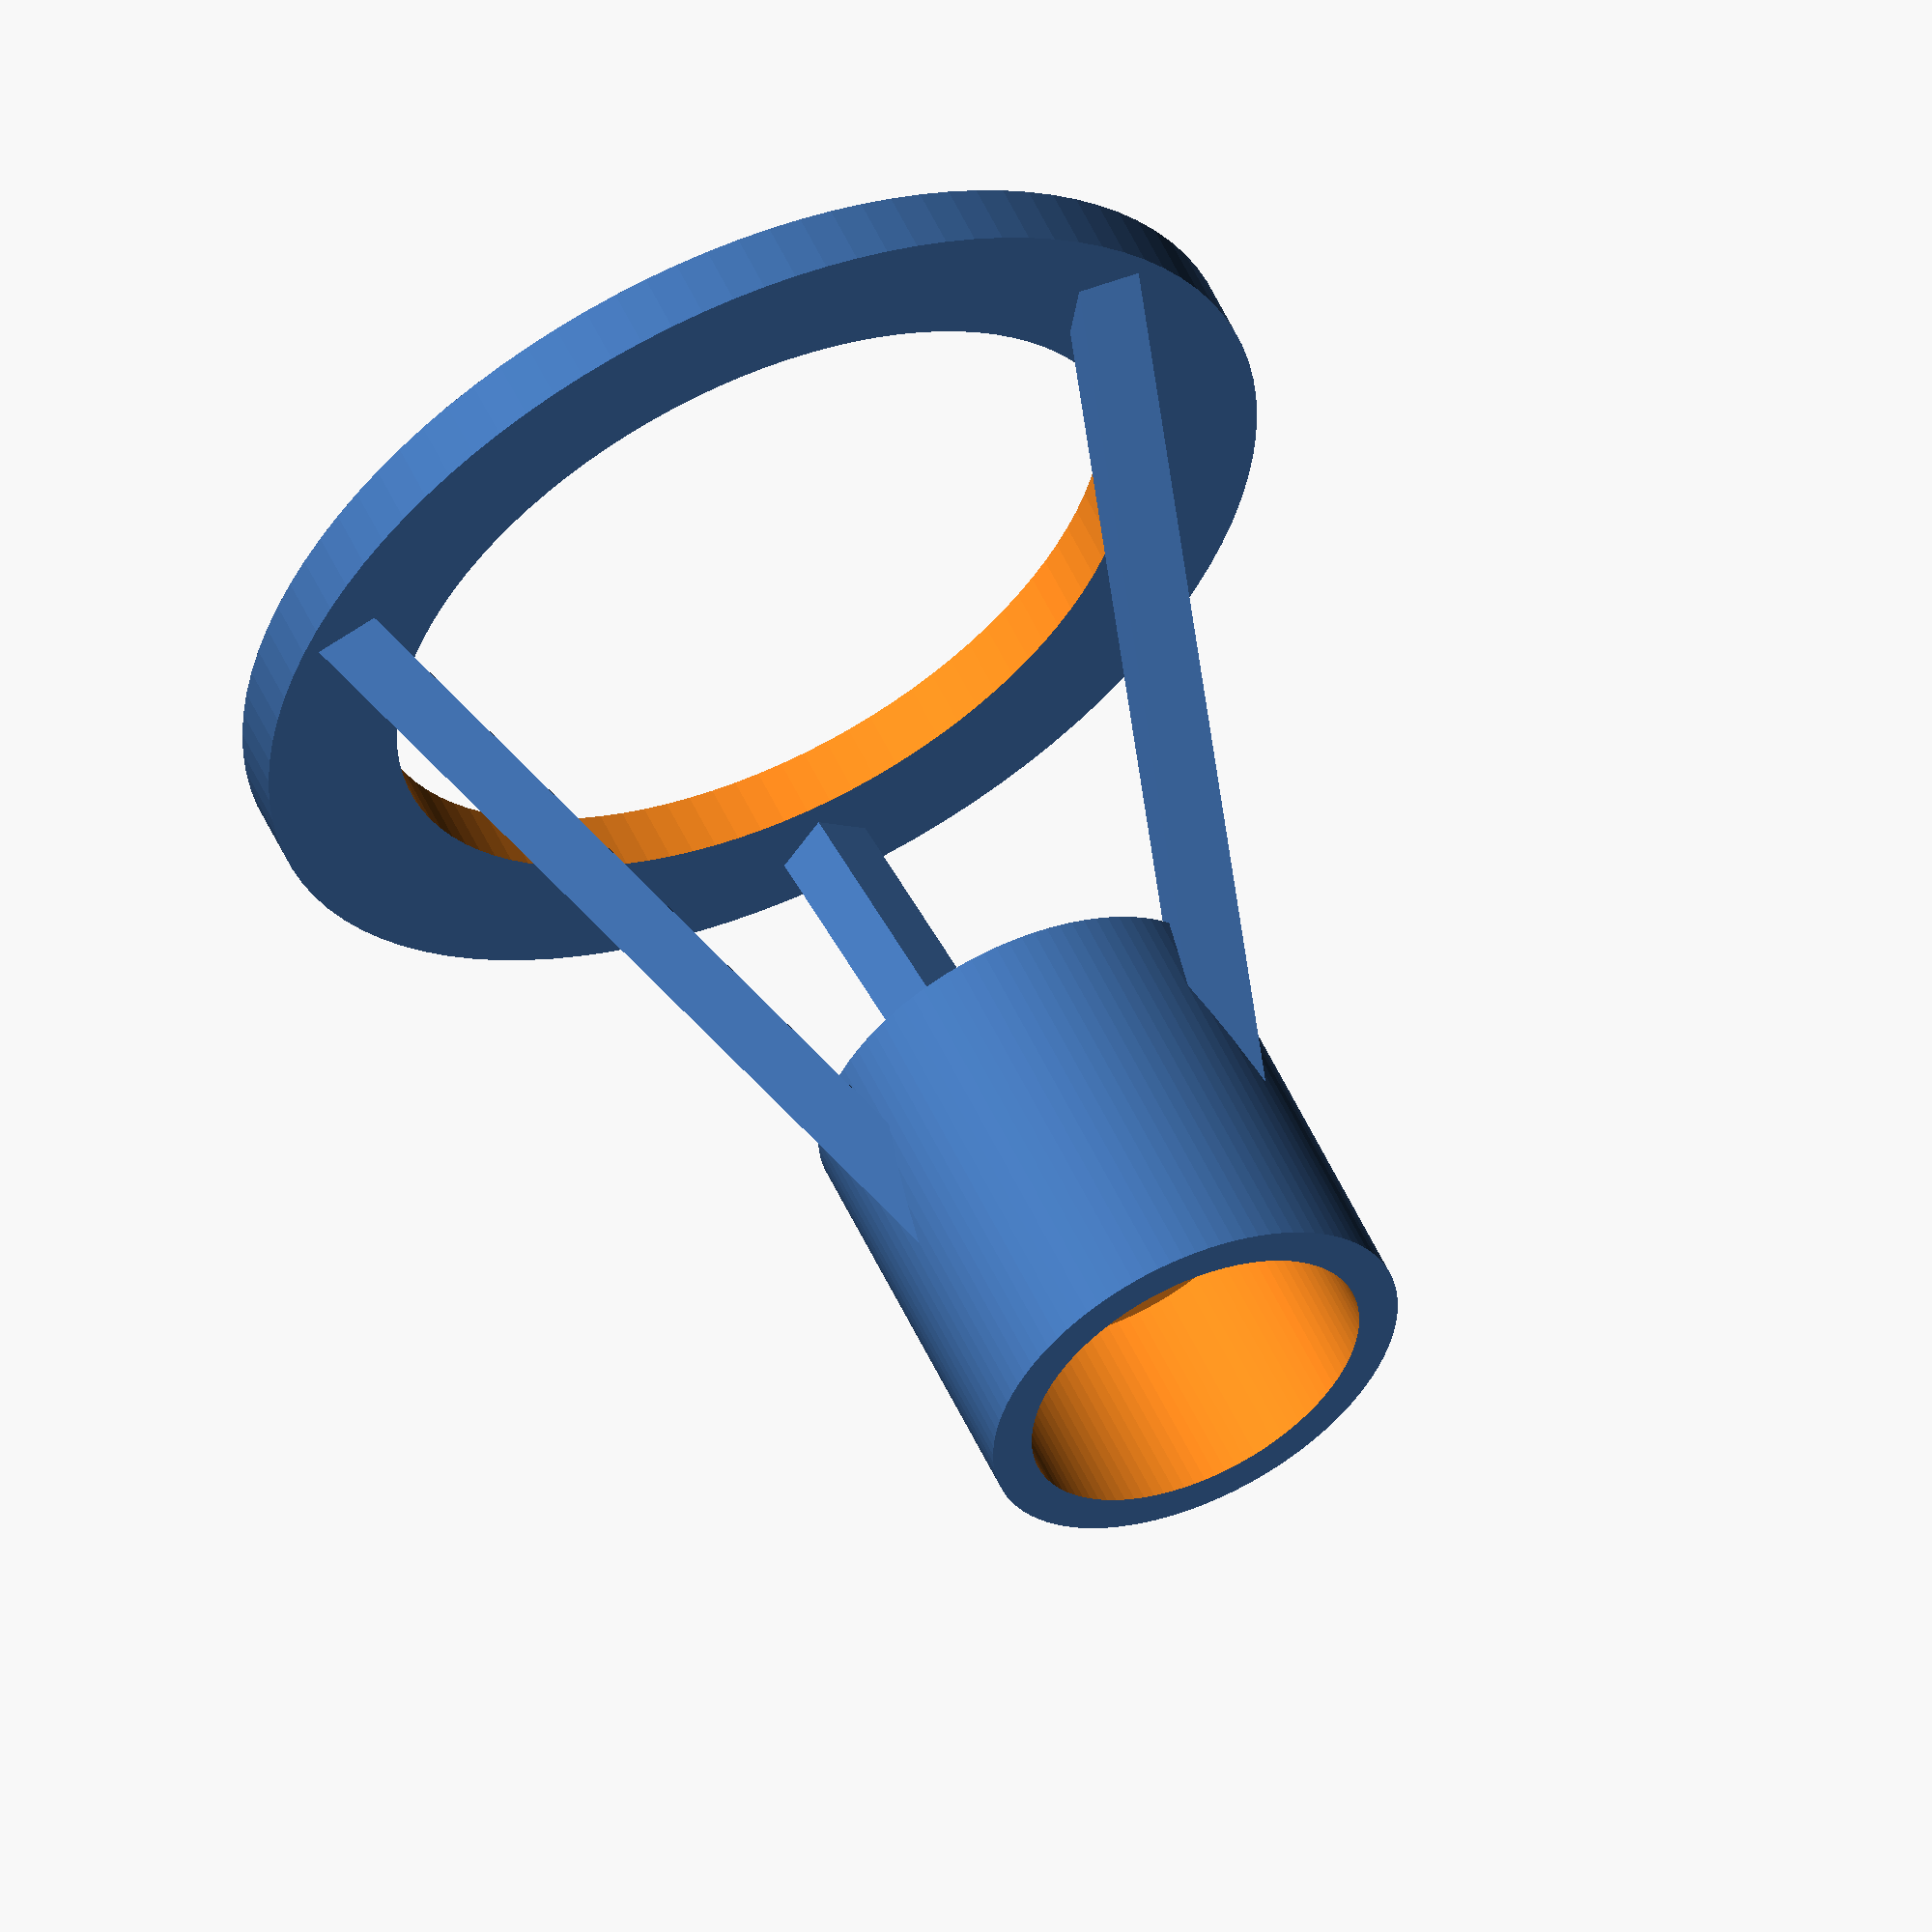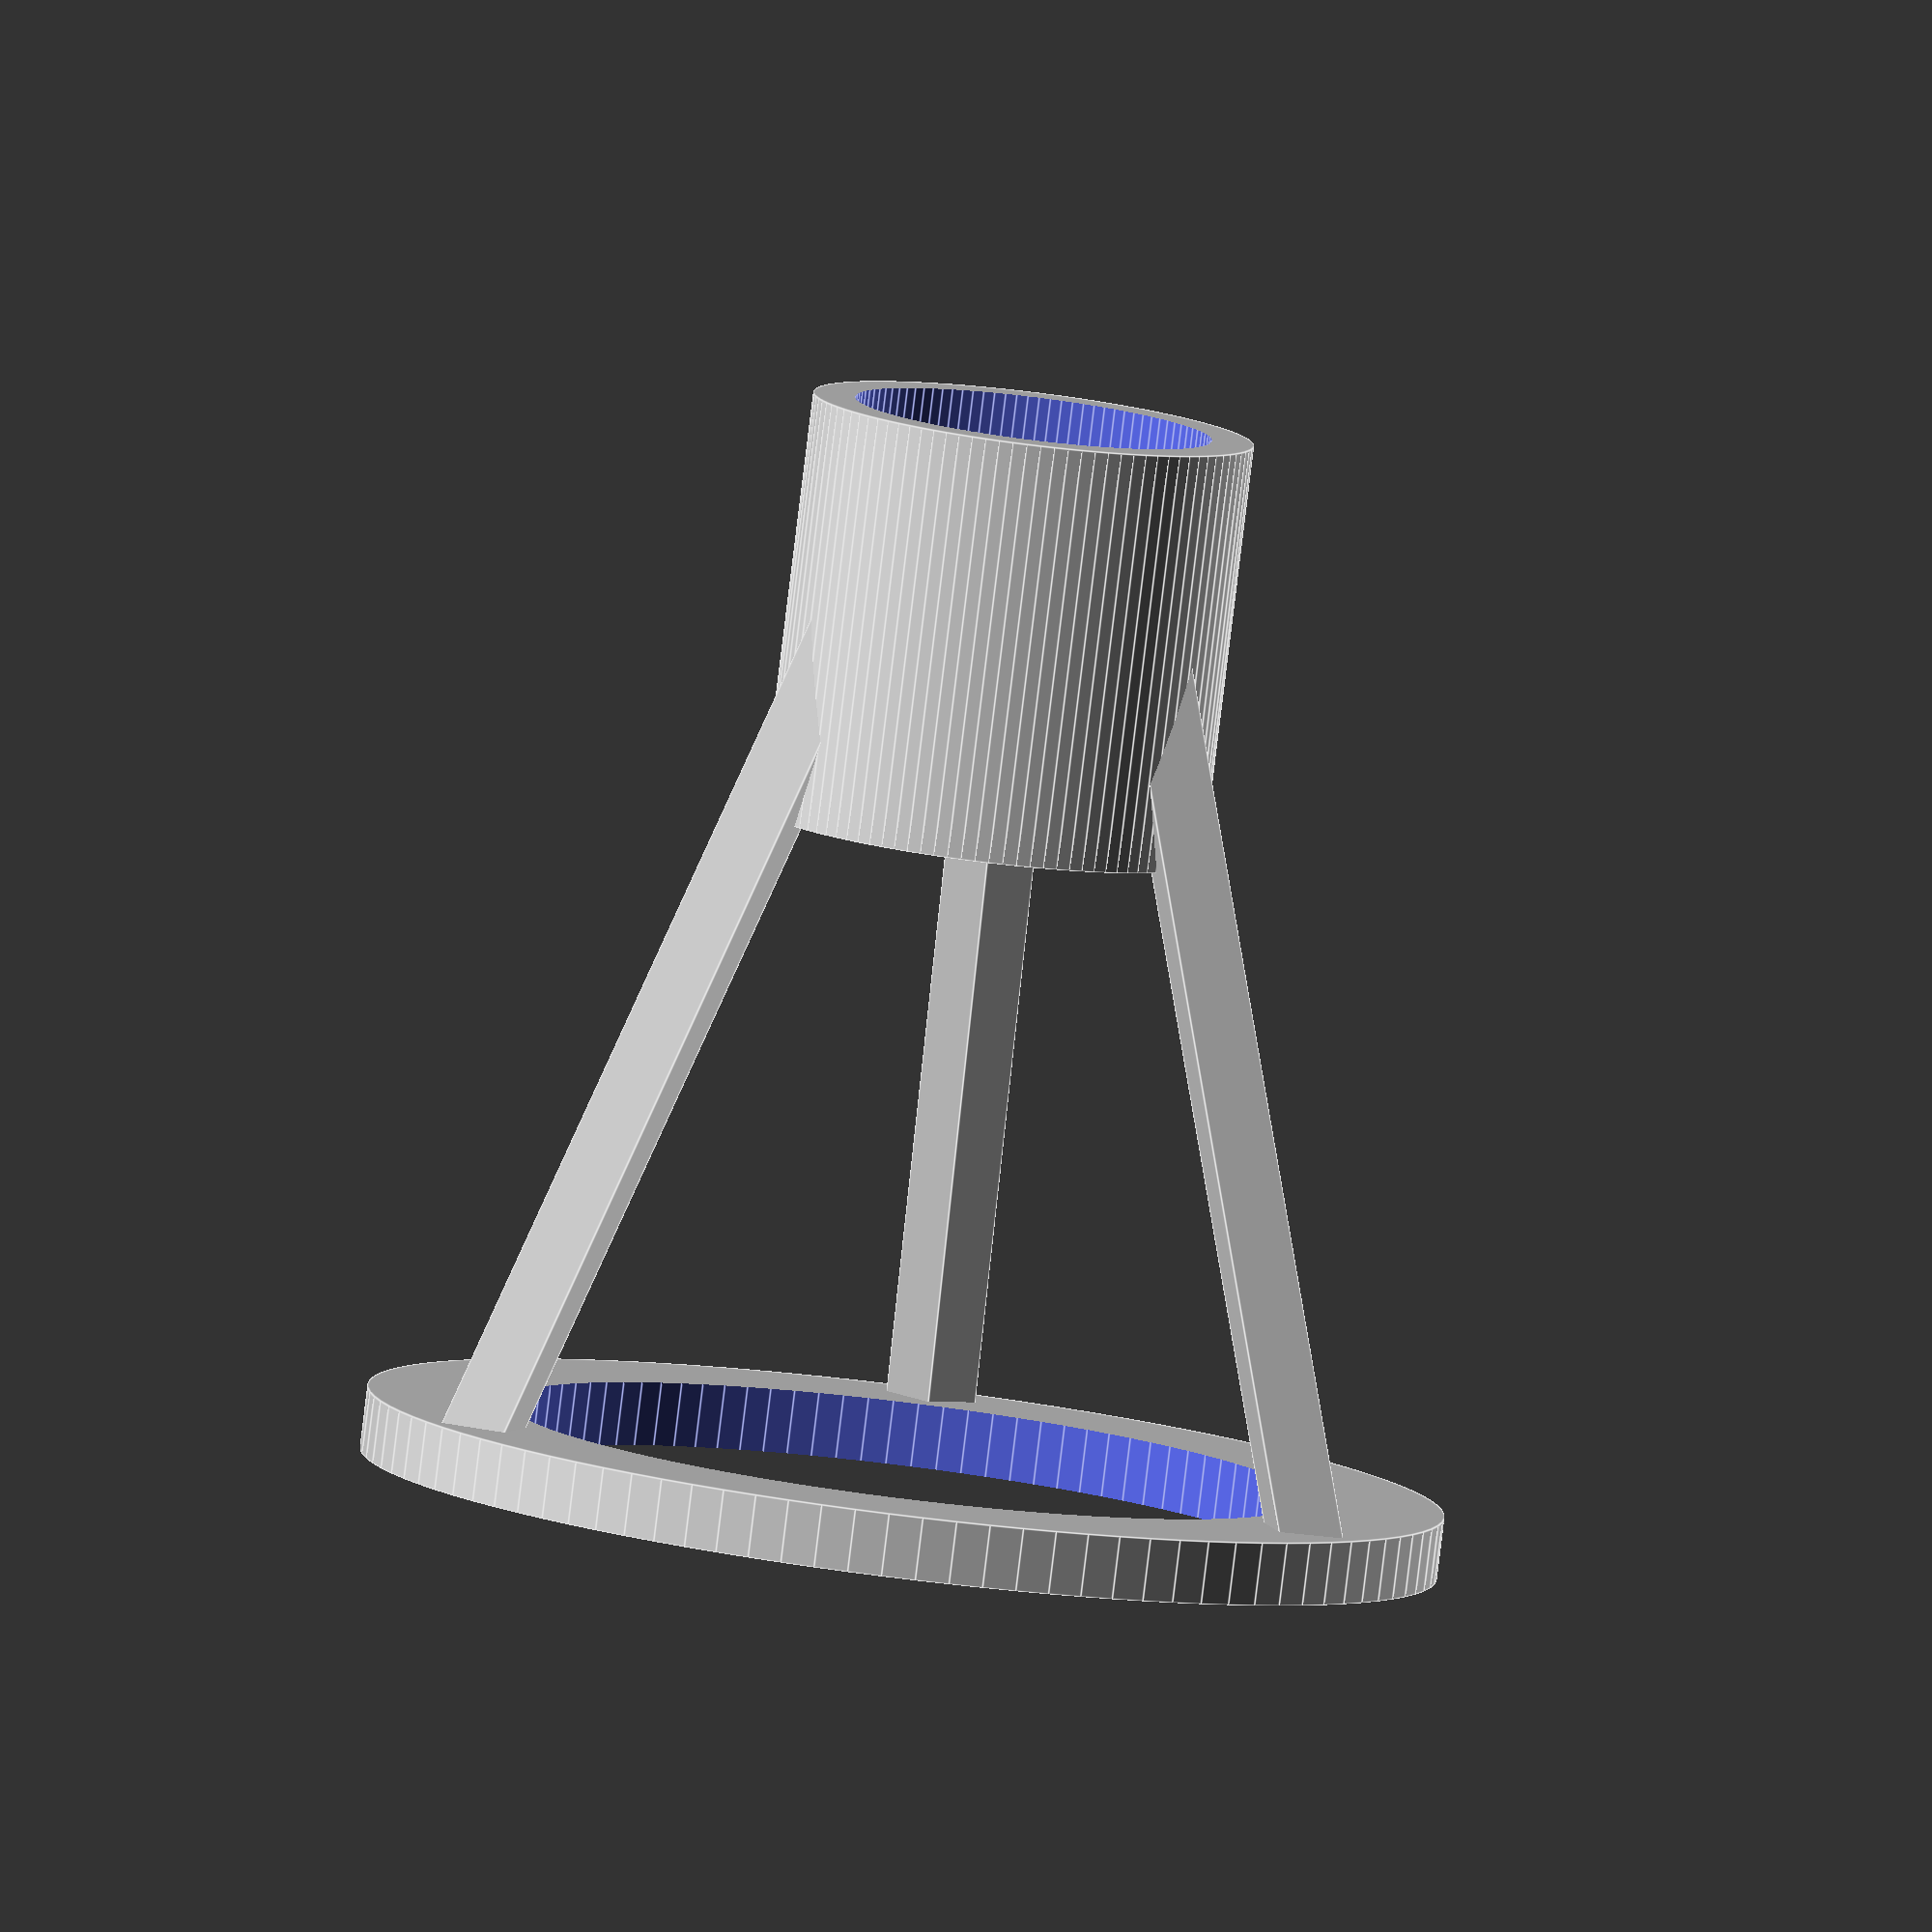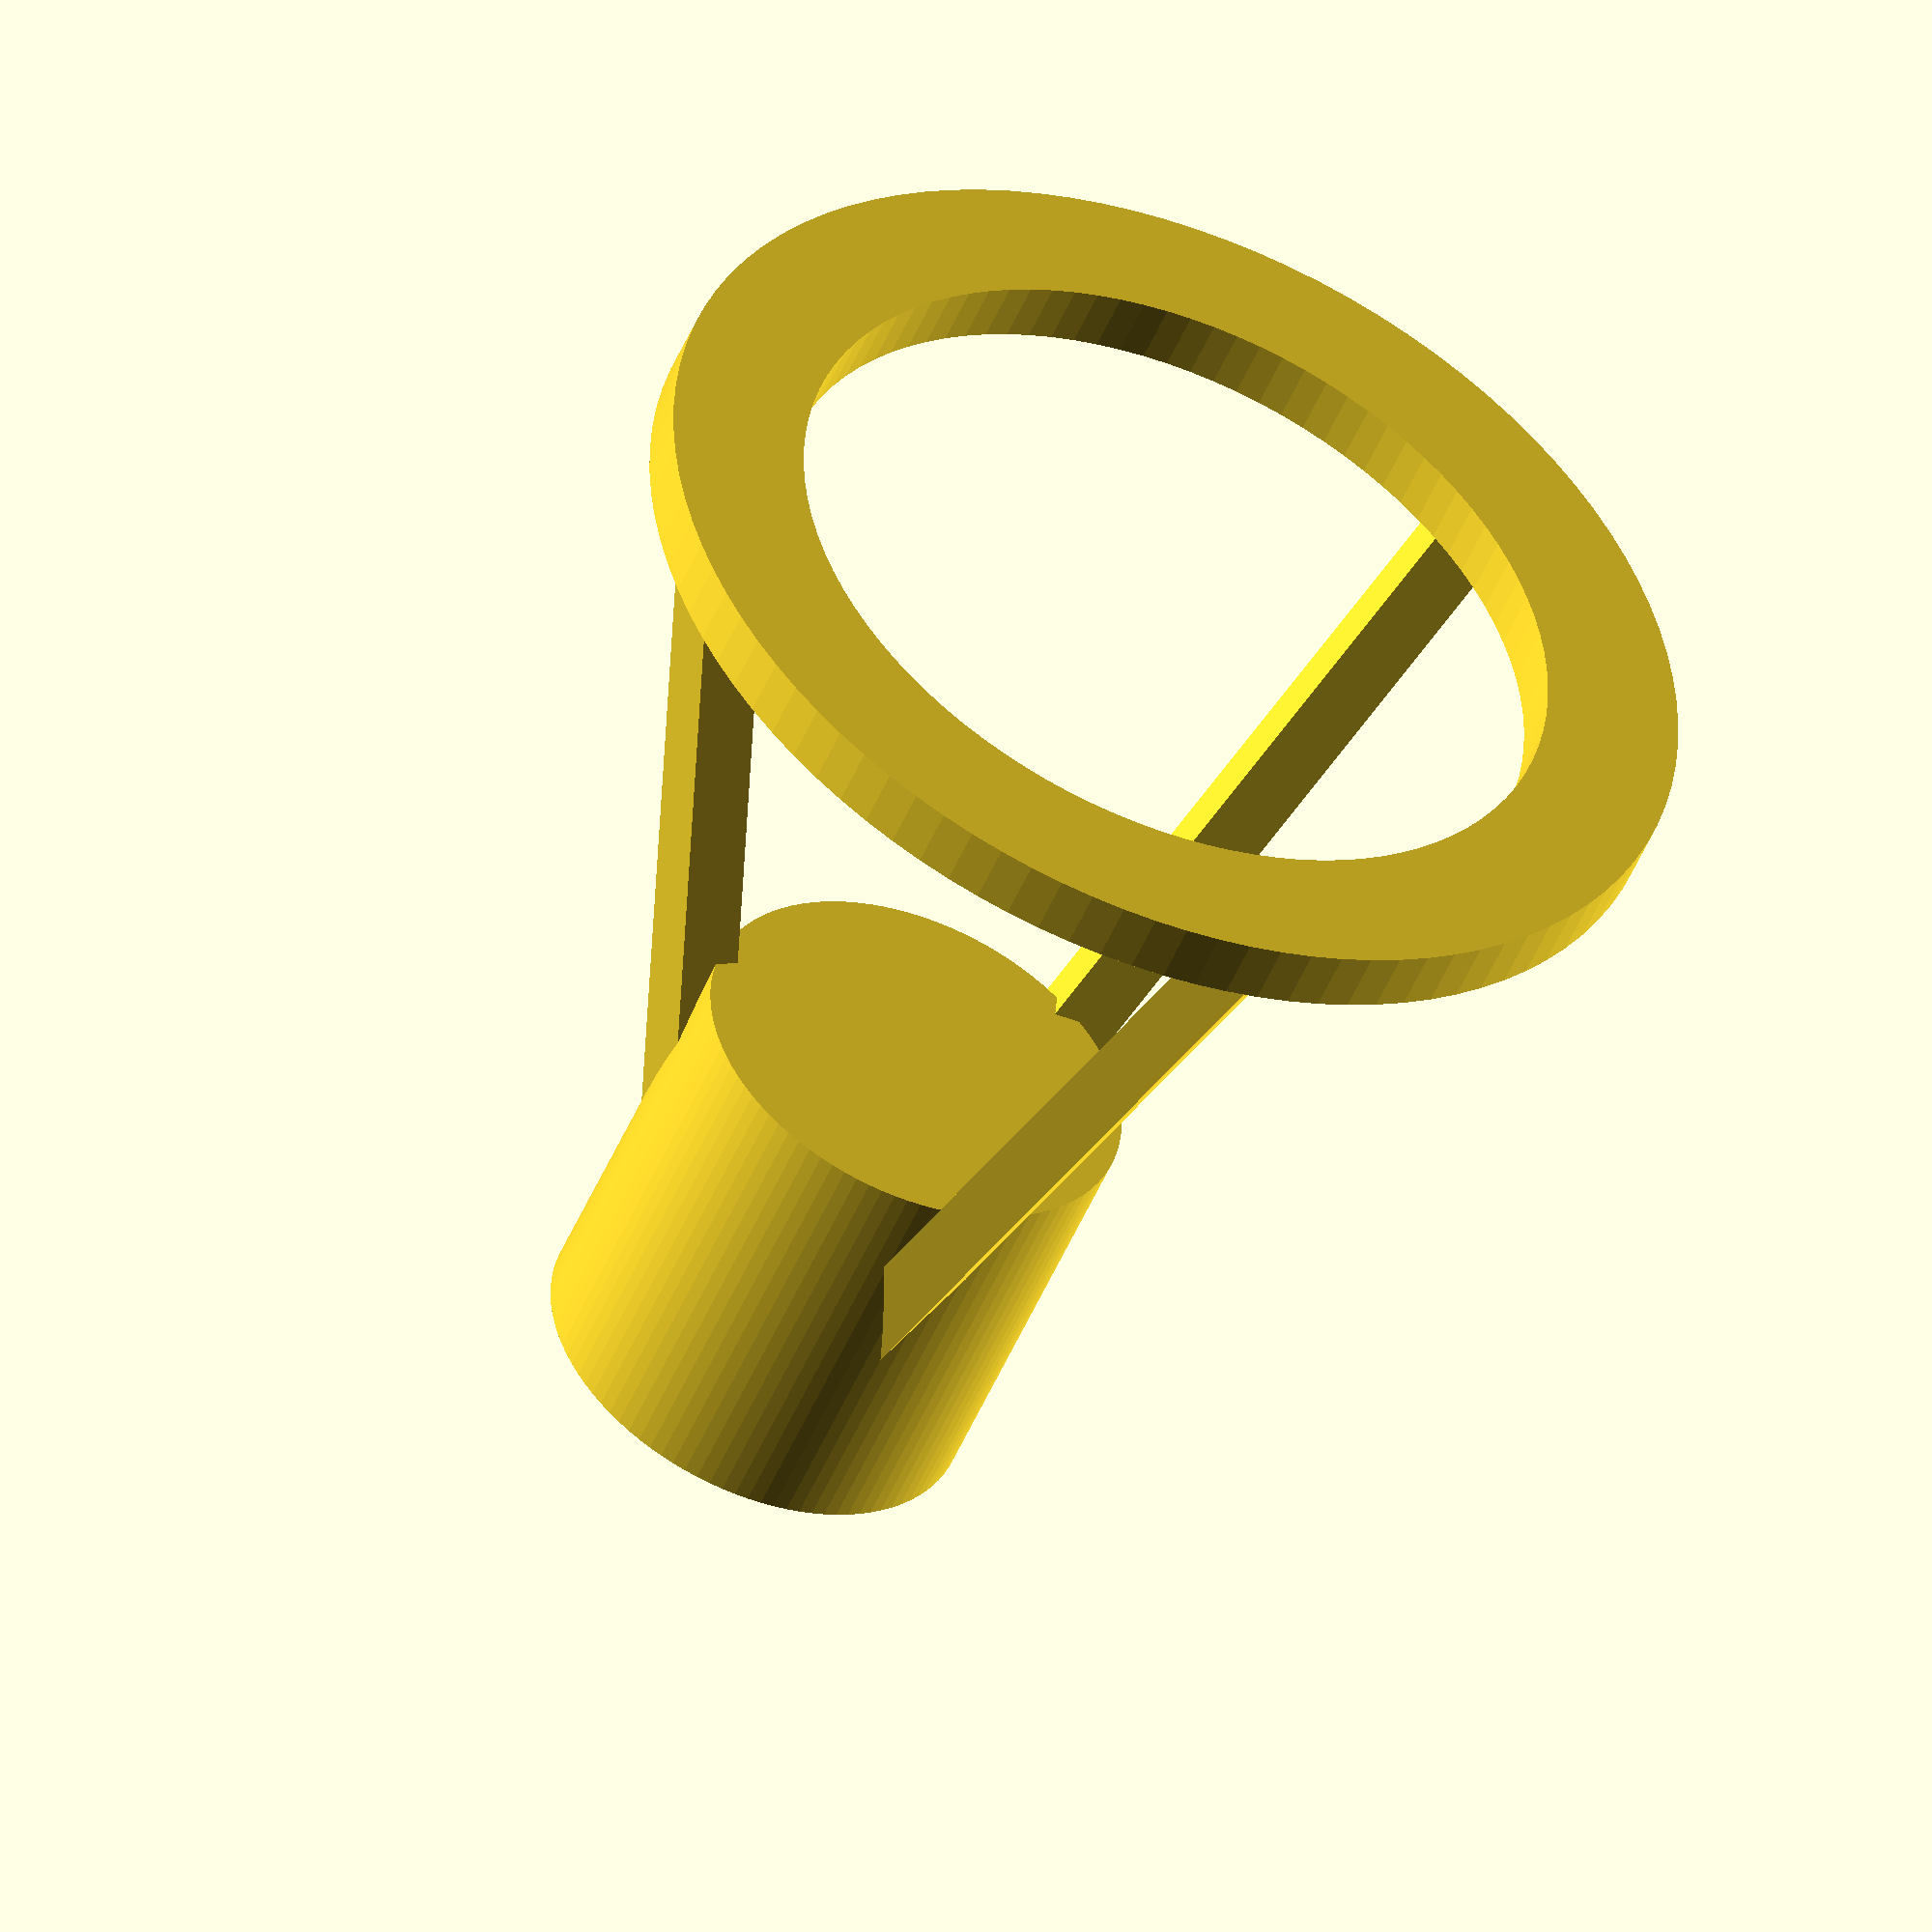
<openscad>
$fn = 100; 
   
strength = 0.2;
radius_bottom = 10;
radius_top = 2;

module leg()
{
  translate([0,-25,0])
    rotate([-20,0,0])    
      rotate([0,0,45])
        cube([3,3,45]);
}

module sensor_holder()
{
  difference()
  {
    tripod();   
    
    //becher innen
    translate([0,0,40])
      cylinder(h=50,r=8.5);
    
    translate([0,0,-3])
      cylinder(h=3.6,r=19);
  } 
}

module tripod()
{
  leg();
    
  rotate([0,0,120])
    leg();
    
  rotate([0,0,240])
    leg();
  
  translate([0,0,-2.5])
    cylinder(h=3,r=25.65);
  
  // becher aussen
  translate([0,0,30])
      cylinder(h=20,r=10.5);
}


sensor_holder();

</openscad>
<views>
elev=125.0 azim=291.8 roll=204.4 proj=o view=wireframe
elev=263.1 azim=243.0 roll=187.0 proj=o view=edges
elev=229.5 azim=192.1 roll=22.2 proj=o view=solid
</views>
